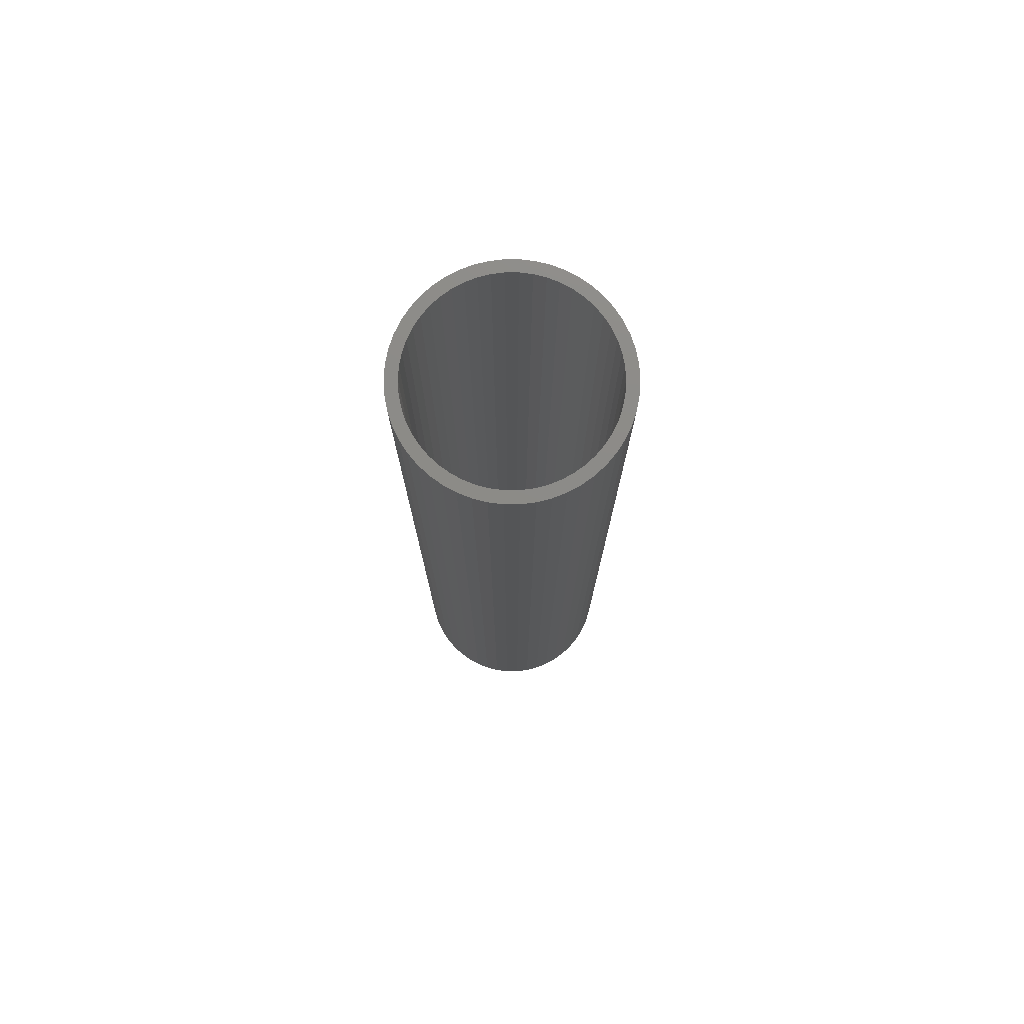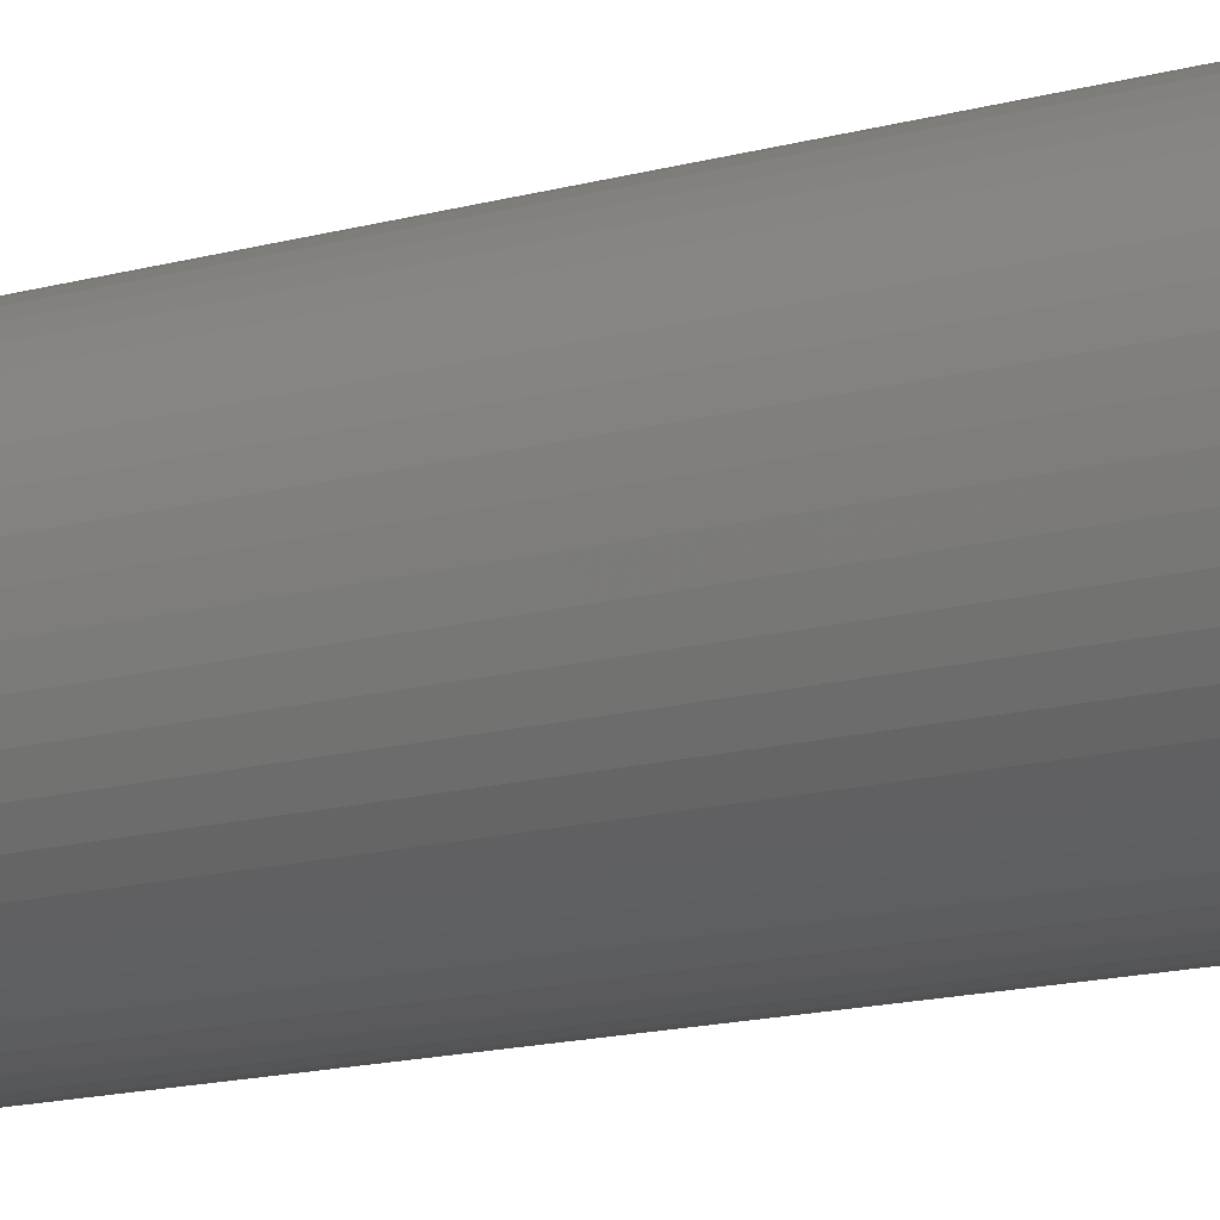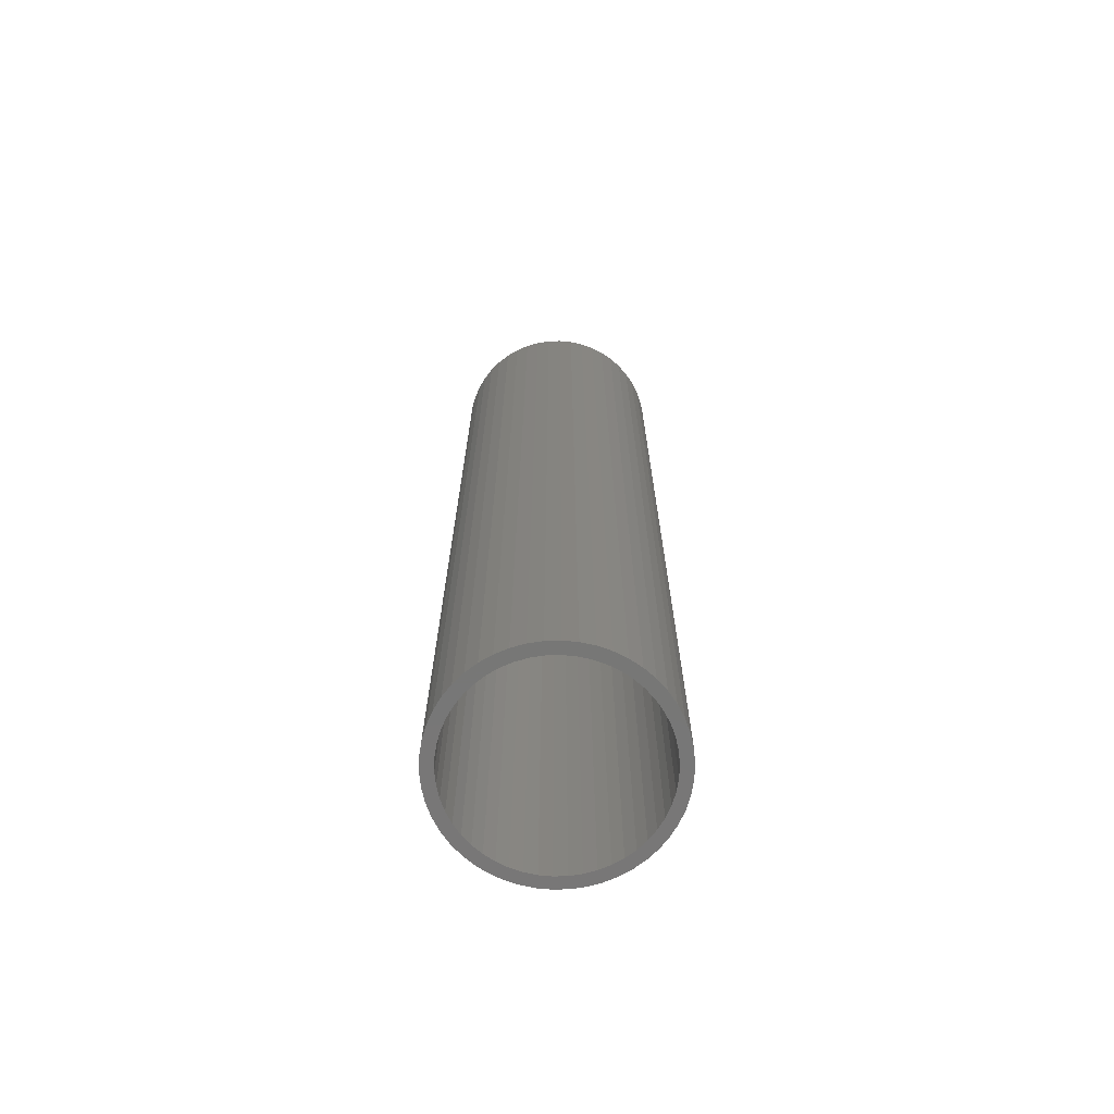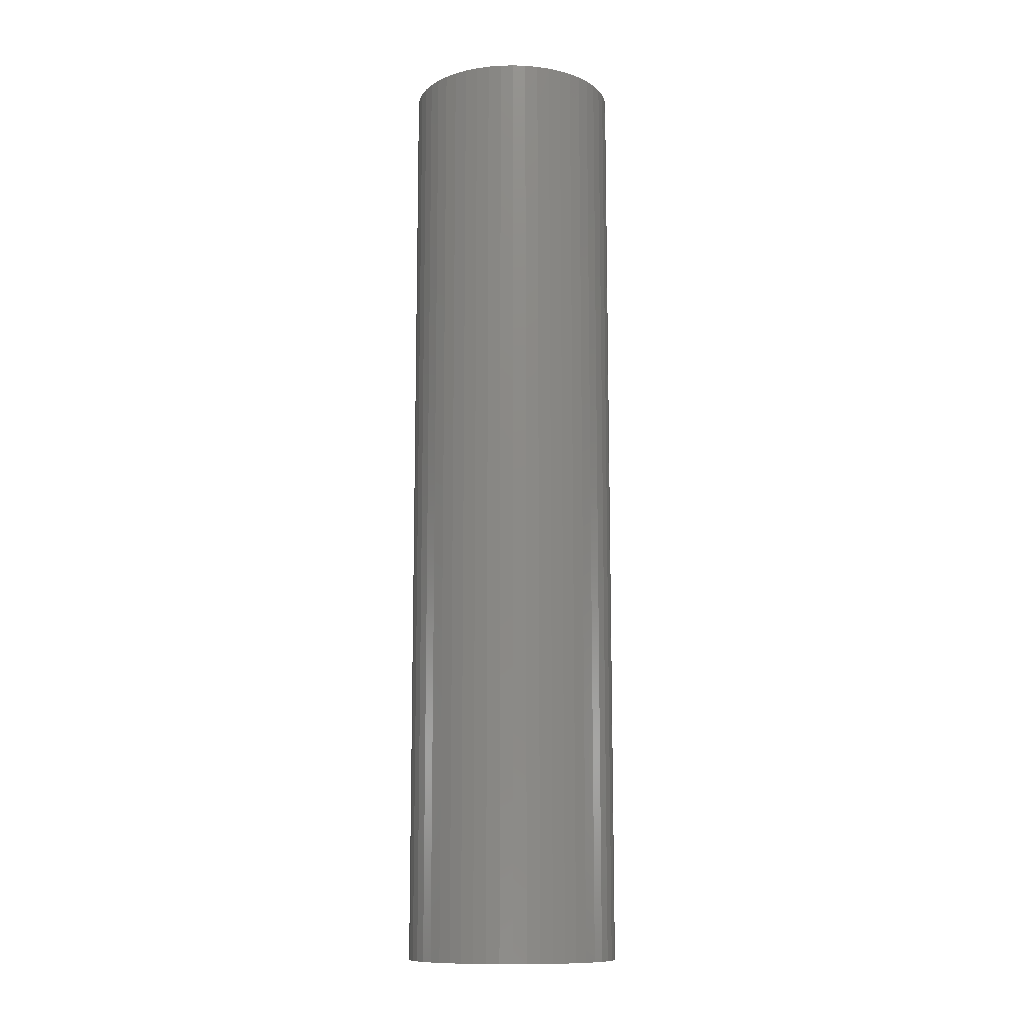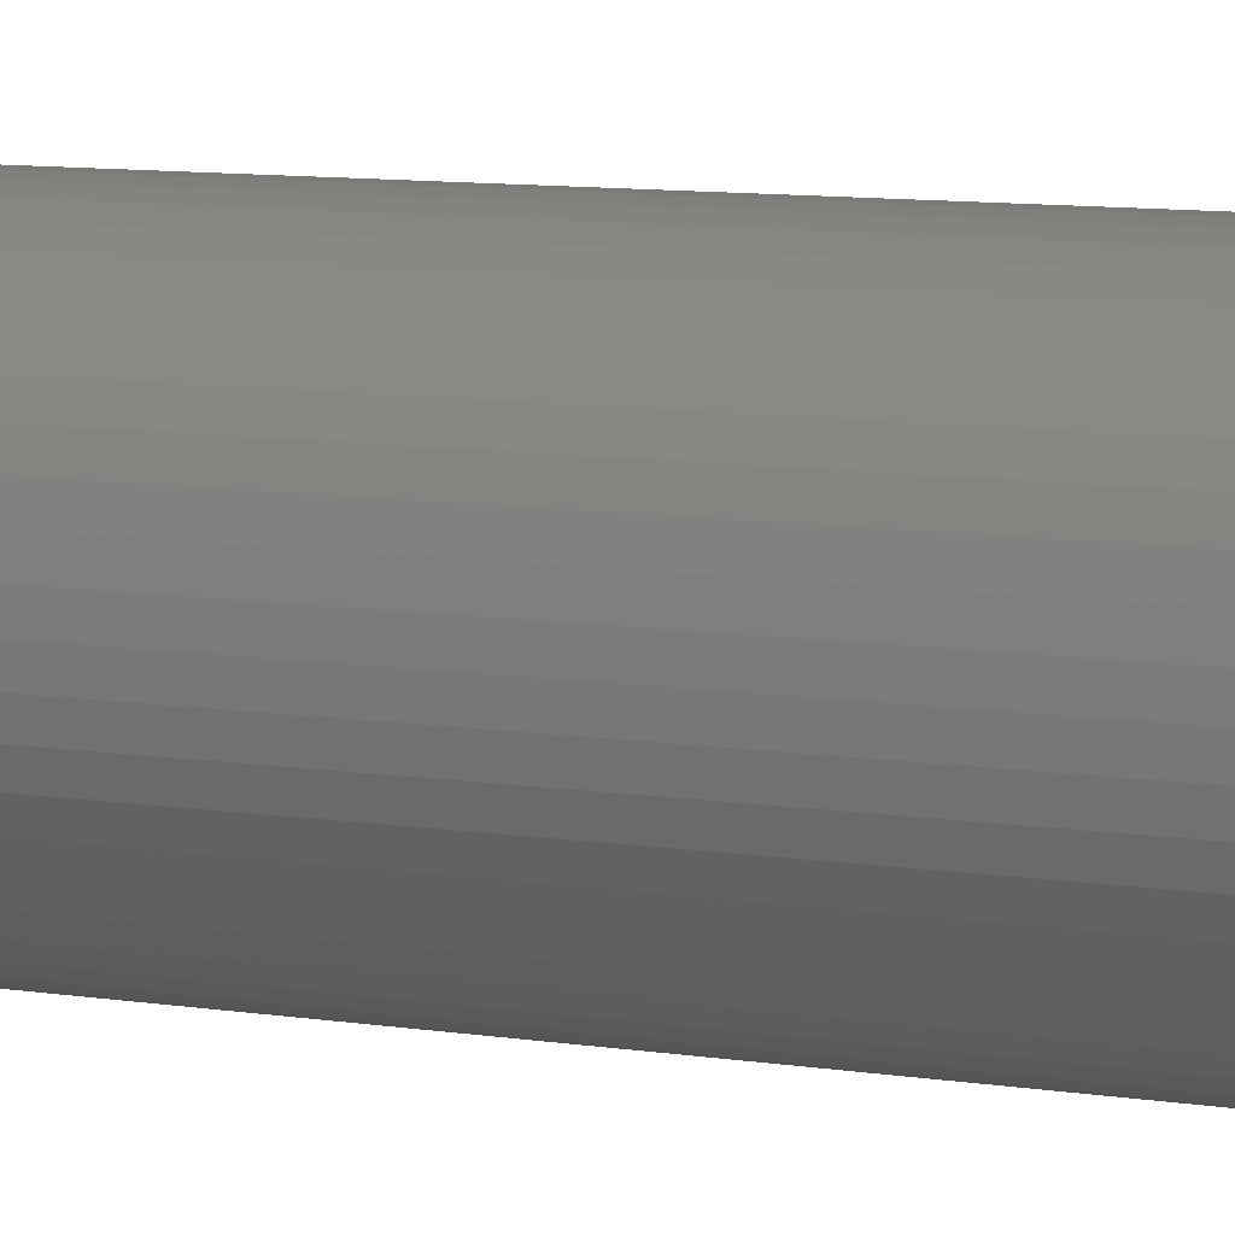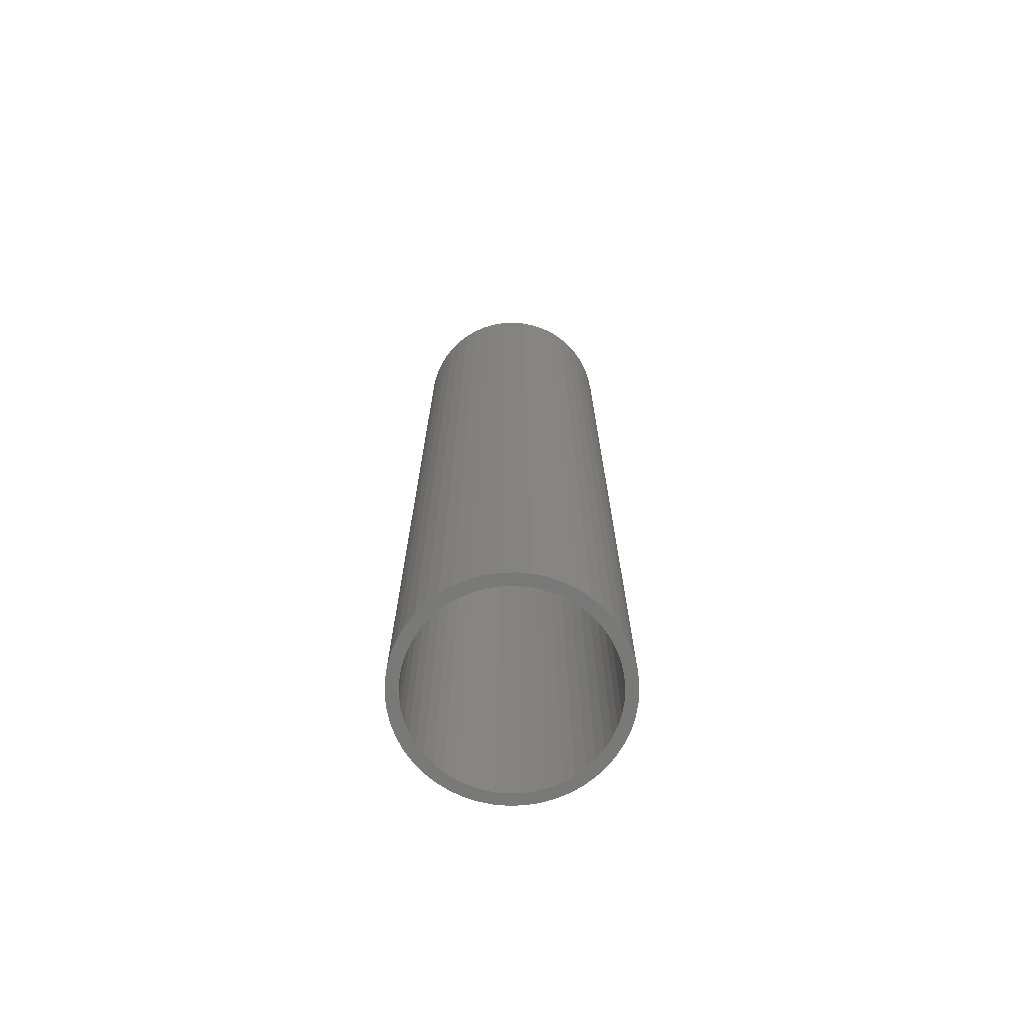
<metadata>
{"format":"stl","ext":"stl","renderer":"f3d","projection":"perspective","resolution":1024,"background":"white","views":[{"elev":76.6,"azim":-72.0,"up":"+Z"},{"elev":-12.9,"azim":-55.4,"up":"+Y"},{"elev":-69.9,"azim":131.3,"up":"+Z"},{"elev":-11.7,"azim":-4.2,"up":"+Z"},{"elev":7.3,"azim":118.0,"up":"+Y"},{"elev":-71.5,"azim":146.0,"up":"+Z"}]}
</metadata>
<code>
# stl→obj: 200 verts, 400 faces
v 9 0 40
v 8.929 1.128 -40
v 8.929 1.128 40
v 9 0 -40
v -9 0 -40
v -8.929 1.128 40
v -8.929 1.128 -40
v -9 0 40
v 0.5651 8.982 -40
v -0.5651 8.982 40
v 0.5651 8.982 40
v -0.5651 8.982 -40
v -0.5651 -8.982 -40
v 0.5651 -8.982 40
v -0.5651 -8.982 40
v 0.5651 -8.982 -40
v 6.561 6.161 -40
v 5.737 6.935 40
v 6.561 6.161 40
v 5.737 6.935 -40
v -5.737 6.935 -40
v -6.561 6.161 40
v -5.737 6.935 40
v -6.561 6.161 -40
v -2.781 8.56 -40
v -3.832 8.143 40
v -2.781 8.56 40
v -3.832 8.143 -40
v 8.368 -3.313 40
v 8.717 -2.238 -40
v 8.717 -2.238 40
v 8.368 -3.313 -40
v 8.368 3.313 40
v 7.887 4.336 -40
v 7.887 4.336 40
v 8.368 3.313 -40
v 8.717 2.238 -40
v 8.717 2.238 40
v 7.281 5.29 -40
v 7.281 5.29 40
v 3.832 8.143 -40
v 2.781 8.56 40
v 3.832 8.143 40
v 2.781 8.56 -40
v 1.686 8.841 40
v 1.686 8.841 -40
v 4.822 7.599 -40
v 4.822 7.599 40
v -8.368 3.313 -40
v -7.887 4.336 40
v -7.887 4.336 -40
v -8.368 3.313 40
v -8.717 2.238 -40
v -8.717 2.238 40
v -1.686 8.841 -40
v -1.686 8.841 40
v 1.686 -8.841 40
v 1.686 -8.841 -40
v -7.281 5.29 40
v -7.281 5.29 -40
v 8 0 40
v 7.937 1.003 40
v 8.929 -1.128 40
v 7.749 1.99 40
v 7.937 -1.003 40
v 7.438 2.945 40
v 7.01 3.854 40
v 6.472 4.702 40
v 5.832 5.476 40
v 5.099 6.164 40
v 4.287 6.755 40
v 3.406 7.239 40
v 2.472 7.608 40
v 1.499 7.858 40
v 0.5023 7.984 40
v -0.5023 7.984 40
v -1.499 7.858 40
v -2.472 7.608 40
v -3.406 7.239 40
v -4.287 6.755 40
v -4.822 7.599 40
v -5.099 6.164 40
v -5.832 5.476 40
v -6.472 4.702 40
v -7.01 3.854 40
v -7.438 2.945 40
v -7.749 1.99 40
v -7.937 1.003 40
v 7.749 -1.99 40
v 7.438 -2.945 40
v 7.887 -4.336 40
v 7.01 -3.854 40
v 7.281 -5.29 40
v 6.472 -4.702 40
v 6.561 -6.161 40
v 5.832 -5.476 40
v 5.737 -6.935 40
v 5.099 -6.164 40
v 4.822 -7.599 40
v 4.287 -6.755 40
v 3.832 -8.143 40
v 3.406 -7.239 40
v 2.781 -8.56 40
v 2.472 -7.608 40
v 1.499 -7.858 40
v 0.5023 -7.984 40
v -0.5023 -7.984 40
v -1.499 -7.858 40
v -1.686 -8.841 40
v -2.472 -7.608 40
v -2.781 -8.56 40
v -3.406 -7.239 40
v -3.832 -8.143 40
v -4.287 -6.755 40
v -4.822 -7.599 40
v -5.099 -6.164 40
v -5.737 -6.935 40
v -5.832 -5.476 40
v -6.561 -6.161 40
v -6.472 -4.702 40
v -7.281 -5.29 40
v -7.01 -3.854 40
v -7.887 -4.336 40
v -7.438 -2.945 40
v -8.368 -3.313 40
v -7.749 -1.99 40
v -8.717 -2.238 40
v -7.937 -1.003 40
v -8.929 -1.128 40
v -8 0 40
v -4.822 7.599 -40
v 8.929 -1.128 -40
v 7.281 -5.29 -40
v 6.561 -6.161 -40
v 7.887 -4.336 -40
v 8 0 -40
v 7.937 -1.003 -40
v 7.749 -1.99 -40
v 7.937 1.003 -40
v 7.438 -2.945 -40
v 7.01 -3.854 -40
v 6.472 -4.702 -40
v 5.832 -5.476 -40
v 5.737 -6.935 -40
v 5.099 -6.164 -40
v 4.822 -7.599 -40
v 4.287 -6.755 -40
v 3.832 -8.143 -40
v 3.406 -7.239 -40
v 2.781 -8.56 -40
v 2.472 -7.608 -40
v 1.499 -7.858 -40
v 0.5023 -7.984 -40
v -0.5023 -7.984 -40
v -1.499 -7.858 -40
v -1.686 -8.841 -40
v -2.472 -7.608 -40
v -2.781 -8.56 -40
v -3.406 -7.239 -40
v -3.832 -8.143 -40
v -4.287 -6.755 -40
v -4.822 -7.599 -40
v -5.099 -6.164 -40
v -5.737 -6.935 -40
v -5.832 -5.476 -40
v -6.561 -6.161 -40
v -6.472 -4.702 -40
v -7.281 -5.29 -40
v -7.01 -3.854 -40
v -7.887 -4.336 -40
v -7.438 -2.945 -40
v -8.368 -3.313 -40
v -7.749 -1.99 -40
v -8.717 -2.238 -40
v -7.937 -1.003 -40
v 7.749 1.99 -40
v 7.438 2.945 -40
v 7.01 3.854 -40
v 6.472 4.702 -40
v 5.832 5.476 -40
v 5.099 6.164 -40
v 4.287 6.755 -40
v 3.406 7.239 -40
v 2.472 7.608 -40
v 1.499 7.858 -40
v 0.5023 7.984 -40
v -0.5023 7.984 -40
v -1.499 7.858 -40
v -2.472 7.608 -40
v -3.406 7.239 -40
v -4.287 6.755 -40
v -5.099 6.164 -40
v -5.832 5.476 -40
v -6.472 4.702 -40
v -7.01 3.854 -40
v -7.438 2.945 -40
v -7.749 1.99 -40
v -7.937 1.003 -40
v -8 0 -40
v -8.929 -1.128 -40
f 1 2 3
f 2 1 4
f 5 6 7
f 6 5 8
f 9 10 11
f 10 9 12
f 13 14 15
f 14 13 16
f 17 18 19
f 18 17 20
f 21 22 23
f 22 21 24
f 25 26 27
f 26 25 28
f 29 30 31
f 30 29 32
f 33 34 35
f 34 33 36
f 3 37 38
f 37 3 2
f 35 39 40
f 39 35 34
f 41 42 43
f 42 41 44
f 44 45 42
f 45 44 46
f 47 43 48
f 43 47 41
f 49 50 51
f 50 49 52
f 53 52 49
f 52 53 54
f 55 27 56
f 27 55 25
f 16 57 14
f 57 16 58
f 38 36 33
f 36 38 37
f 40 17 19
f 17 40 39
f 46 11 45
f 11 46 9
f 20 48 18
f 48 20 47
f 51 59 60
f 59 51 50
f 60 22 24
f 22 60 59
f 7 54 53
f 54 7 6
f 61 1 3
f 62 3 38
f 1 61 63
f 64 38 33
f 65 63 61
f 63 65 31
f 3 62 61
f 66 33 35
f 38 64 62
f 33 66 64
f 67 35 40
f 35 67 66
f 68 40 19
f 40 68 67
f 19 69 68
f 18 69 19
f 18 70 69
f 48 70 18
f 48 71 70
f 43 71 48
f 43 72 71
f 42 72 43
f 42 73 72
f 45 73 42
f 45 74 73
f 11 74 45
f 11 75 74
f 11 76 75
f 10 76 11
f 10 77 76
f 56 77 10
f 56 78 77
f 27 78 56
f 27 79 78
f 26 79 27
f 26 80 79
f 81 80 26
f 81 82 80
f 23 82 81
f 23 83 82
f 22 83 23
f 83 22 84
f 59 84 22
f 84 59 85
f 50 85 59
f 85 50 86
f 52 86 50
f 86 52 87
f 54 87 52
f 87 54 88
f 89 31 65
f 31 89 29
f 90 29 89
f 29 90 91
f 92 91 90
f 91 92 93
f 94 93 92
f 93 94 95
f 96 95 94
f 96 97 95
f 98 97 96
f 98 99 97
f 100 99 98
f 100 101 99
f 102 101 100
f 102 103 101
f 104 103 102
f 104 57 103
f 105 57 104
f 105 14 57
f 106 14 105
f 107 14 106
f 107 15 14
f 108 15 107
f 108 109 15
f 110 109 108
f 110 111 109
f 112 111 110
f 112 113 111
f 114 113 112
f 114 115 113
f 116 115 114
f 116 117 115
f 118 117 116
f 119 118 120
f 118 119 117
f 121 120 122
f 120 121 119
f 123 122 124
f 125 124 126
f 122 123 121
f 127 126 128
f 129 128 130
f 6 88 54
f 124 125 123
f 88 6 130
f 126 127 125
f 8 130 6
f 128 129 127
f 130 8 129
f 28 81 26
f 81 28 131
f 131 23 81
f 23 131 21
f 12 56 10
f 56 12 55
f 63 4 1
f 4 63 132
f 95 133 93
f 133 95 134
f 91 32 29
f 32 91 135
f 31 132 63
f 132 31 30
f 136 4 132
f 137 132 30
f 4 136 2
f 138 30 32
f 139 2 136
f 2 139 37
f 132 137 136
f 140 32 135
f 30 138 137
f 32 140 138
f 141 135 133
f 135 141 140
f 142 133 134
f 133 142 141
f 134 143 142
f 144 143 134
f 144 145 143
f 146 145 144
f 146 147 145
f 148 147 146
f 148 149 147
f 150 149 148
f 150 151 149
f 58 151 150
f 58 152 151
f 16 152 58
f 16 153 152
f 16 154 153
f 13 154 16
f 13 155 154
f 156 155 13
f 156 157 155
f 158 157 156
f 158 159 157
f 160 159 158
f 160 161 159
f 162 161 160
f 162 163 161
f 164 163 162
f 164 165 163
f 166 165 164
f 165 166 167
f 168 167 166
f 167 168 169
f 170 169 168
f 169 170 171
f 172 171 170
f 171 172 173
f 174 173 172
f 173 174 175
f 176 37 139
f 37 176 36
f 177 36 176
f 36 177 34
f 178 34 177
f 34 178 39
f 179 39 178
f 39 179 17
f 180 17 179
f 180 20 17
f 181 20 180
f 181 47 20
f 182 47 181
f 182 41 47
f 183 41 182
f 183 44 41
f 184 44 183
f 184 46 44
f 185 46 184
f 185 9 46
f 186 9 185
f 187 9 186
f 187 12 9
f 188 12 187
f 188 55 12
f 189 55 188
f 189 25 55
f 190 25 189
f 190 28 25
f 191 28 190
f 191 131 28
f 192 131 191
f 192 21 131
f 193 21 192
f 24 193 194
f 193 24 21
f 60 194 195
f 194 60 24
f 51 195 196
f 49 196 197
f 195 51 60
f 53 197 198
f 7 198 199
f 200 175 174
f 196 49 51
f 175 200 199
f 197 53 49
f 5 199 200
f 198 7 53
f 199 5 7
f 148 99 101
f 99 148 146
f 144 95 97
f 95 144 134
f 93 135 91
f 135 93 133
f 158 109 111
f 109 158 156
f 166 121 168
f 121 166 119
f 168 123 170
f 123 168 121
f 172 127 174
f 127 172 125
f 150 101 103
f 101 150 148
f 58 103 57
f 103 58 150
f 156 15 109
f 15 156 13
f 160 111 113
f 111 160 158
f 166 117 119
f 117 166 164
f 170 125 172
f 125 170 123
f 174 129 200
f 129 174 127
f 200 8 5
f 8 200 129
f 146 97 99
f 97 146 144
f 162 113 115
f 113 162 160
f 164 115 117
f 115 164 162
f 136 62 139
f 62 136 61
f 130 198 88
f 198 130 199
f 187 75 76
f 75 187 186
f 153 107 106
f 107 153 154
f 143 98 96
f 98 143 145
f 181 69 70
f 69 181 180
f 193 82 83
f 82 193 192
f 190 78 79
f 78 190 189
f 177 67 178
f 67 177 66
f 184 72 73
f 72 184 183
f 185 73 74
f 73 185 184
f 183 71 72
f 71 183 182
f 85 194 84
f 194 85 195
f 84 193 83
f 193 84 194
f 192 80 82
f 80 192 191
f 189 77 78
f 77 189 188
f 152 106 105
f 106 152 153
f 176 66 177
f 66 176 64
f 139 64 176
f 64 139 62
f 179 69 180
f 69 179 68
f 178 68 179
f 68 178 67
f 186 74 75
f 74 186 185
f 182 70 71
f 70 182 181
f 86 195 85
f 195 86 196
f 88 197 87
f 197 88 198
f 188 76 77
f 76 188 187
f 137 61 136
f 61 137 65
f 143 94 142
f 94 143 96
f 145 100 98
f 100 145 147
f 149 104 102
f 104 149 151
f 87 196 86
f 196 87 197
f 191 79 80
f 79 191 190
f 140 89 138
f 89 140 90
f 138 65 137
f 65 138 89
f 141 90 140
f 90 141 92
f 142 92 141
f 92 142 94
f 157 112 110
f 112 157 159
f 155 110 108
f 110 155 157
f 118 167 120
f 167 118 165
f 122 171 124
f 171 122 169
f 128 199 130
f 199 128 175
f 126 175 128
f 175 126 173
f 124 173 126
f 173 124 171
f 147 102 100
f 102 147 149
f 151 105 104
f 105 151 152
f 154 108 107
f 108 154 155
f 163 118 116
f 118 163 165
f 120 169 122
f 169 120 167
f 159 114 112
f 114 159 161
f 161 116 114
f 116 161 163

</code>
